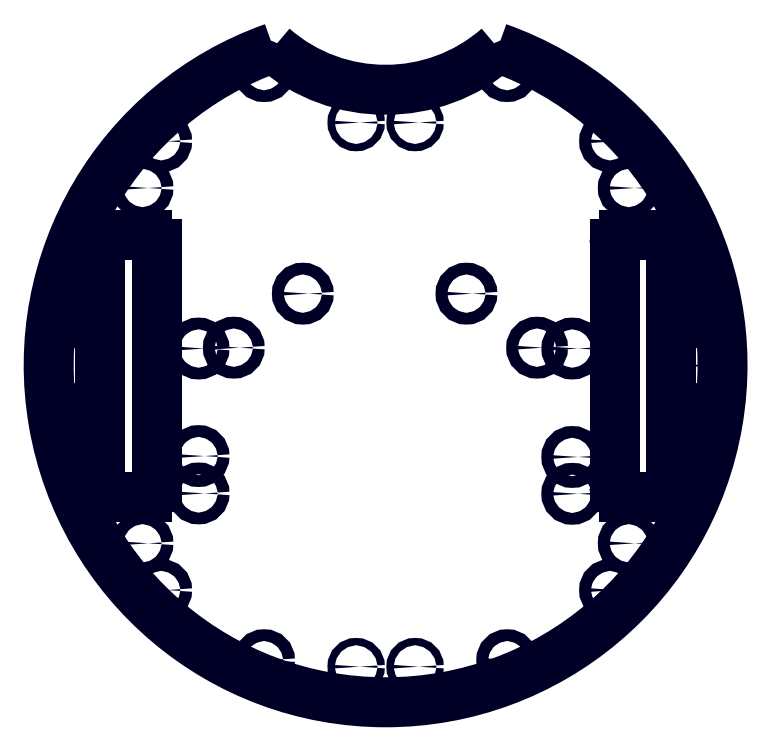
<metadata>
{"format":"dxf","ext":"dxf","renderer":"ezdxf+matplotlib","layout":"modelspace","background":"white","min_lineweight":24,"dpi":150}
</metadata>
<code>
0
SECTION
2
ENTITIES
0
CIRCLE
8
20
10
41.14
20
4.885
30
0
40
1.6
0
CIRCLE
8
20
10
50.7
20
-34.81
30
0
40
1.6
0
CIRCLE
8
20
10
50.7
20
-24.8
30
0
40
1.6
0
CIRCLE
8
20
10
50.71
20
4.65
30
0
40
1.6
0
CIRCLE
8
20
10
-8
20
66.04
30
0
40
1
0
CIRCLE
8
20
10
8
20
66.04
30
0
40
1
0
CIRCLE
8
20
10
-8
20
-81.77
30
0
40
1
0
CIRCLE
8
20
10
8
20
-81.77
30
0
40
1
0
CIRCLE
8
20
10
21.95
20
19.56
30
0
40
1.6
0
CIRCLE
8
20
10
-22.5
20
19.56
30
0
40
1.6
0
CIRCLE
8
20
10
-41.24
20
4.885
30
0
40
1.6
0
CIRCLE
8
20
10
-50.8
20
-34.71
30
0
40
1.6
0
CIRCLE
8
20
10
-50.81
20
-24.56
30
0
40
1.6
0
CIRCLE
8
20
10
-50.81
20
4.65
30
0
40
1.6
0
ARC
8
20
10
0
20
121.3
30
0
40
46.35
50
228.9
51
311.1
0
ARC
8
20
10
0
20
0.0726
30
0
40
91.51
50
109.5
51
70.54
0
CIRCLE
8
20
10
-86.36
20
0
30
0
40
1.6
0
CIRCLE
8
20
10
60.96
20
60.96
30
0
40
1.6
0
CIRCLE
8
20
10
-60.96
20
60.96
30
0
40
1.6
0
CIRCLE
8
20
10
86.36
20
0
30
0
40
1.6
0
CIRCLE
8
20
10
-60.96
20
-60.96
30
0
40
1.6
0
CIRCLE
8
20
10
60.96
20
-60.96
30
0
40
1.6
0
CIRCLE
8
20
10
-33.02
20
80.01
30
0
40
1.6
0
CIRCLE
8
20
10
33.02
20
80.01
30
0
40
1.6
0
CIRCLE
8
20
10
-33.02
20
-80.01
30
0
40
1.6
0
CIRCLE
8
20
10
33.02
20
-80.01
30
0
40
1.6
0
CIRCLE
8
20
10
-66.04
20
48.26
30
0
40
1.6
0
CIRCLE
8
20
10
-66.04
20
-48.26
30
0
40
1.6
0
CIRCLE
8
20
10
66.04
20
48.26
30
0
40
1.6
0
CIRCLE
8
20
10
66.04
20
-48.26
30
0
40
1.6
0
ARC
8
20
10
74.93
20
33.02
30
0
40
2.54
50
0
51
90
0
ARC
8
20
10
74.93
20
-33.02
30
0
40
2.54
50
270
51
0
0
ARC
8
20
10
64.77
20
-33.02
30
0
40
2.54
50
180
51
270
0
ARC
8
20
10
64.77
20
33.02
30
0
40
2.54
50
90
51
180
0
ARC
8
20
10
74.93
20
33.02
30
0
40
2.54
50
0
51
90
0
ARC
8
20
10
74.93
20
-33.02
30
0
40
2.54
50
270
51
0
0
ARC
8
20
10
64.77
20
-33.02
30
0
40
2.54
50
180
51
270
0
ARC
8
20
10
64.77
20
33.02
30
0
40
2.54
50
90
51
180
0
LINE
8
20
10
62.23
20
-33.02
30
0
11
62.23
21
33.02
31
0
0
ARC
8
20
10
64.77
20
33.02
30
0
40
2.54
50
90
51
180
0
LINE
8
20
10
64.77
20
35.56
30
0
11
74.93
21
35.56
31
0
0
ARC
8
20
10
74.93
20
33.02
30
0
40
2.54
50
0
51
90
0
LINE
8
20
10
77.47
20
33.02
30
0
11
77.47
21
-33.02
31
0
0
ARC
8
20
10
74.93
20
-33.02
30
0
40
2.54
50
270
51
0
0
LINE
8
20
10
74.93
20
-35.56
30
0
11
64.77
21
-35.56
31
0
0
ARC
8
20
10
64.77
20
-33.02
30
0
40
2.54
50
180
51
270
0
ARC
8
20
10
-64.77
20
33.02
30
0
40
2.54
50
0
51
90
0
ARC
8
20
10
-64.77
20
-33.02
30
0
40
2.54
50
270
51
0
0
ARC
8
20
10
-74.93
20
-33.02
30
0
40
2.54
50
180
51
270
0
ARC
8
20
10
-74.93
20
33.02
30
0
40
2.54
50
90
51
180
0
ARC
8
20
10
-64.77
20
33.02
30
0
40
2.54
50
0
51
90
0
ARC
8
20
10
-64.77
20
-33.02
30
0
40
2.54
50
270
51
0
0
ARC
8
20
10
-74.93
20
-33.02
30
0
40
2.54
50
180
51
270
0
ARC
8
20
10
-74.93
20
33.02
30
0
40
2.54
50
90
51
180
0
LINE
8
20
10
-77.47
20
-33.02
30
0
11
-77.47
21
33.02
31
0
0
ARC
8
20
10
-74.93
20
33.02
30
0
40
2.54
50
90
51
180
0
LINE
8
20
10
-74.93
20
35.56
30
0
11
-64.77
21
35.56
31
0
0
ARC
8
20
10
-64.77
20
33.02
30
0
40
2.54
50
0
51
90
0
LINE
8
20
10
-62.23
20
33.02
30
0
11
-62.23
21
-33.02
31
0
0
ARC
8
20
10
-64.77
20
-33.02
30
0
40
2.54
50
270
51
0
0
LINE
8
20
10
-64.77
20
-35.56
30
0
11
-74.93
21
-35.56
31
0
0
ARC
8
20
10
-74.93
20
-33.02
30
0
40
2.54
50
180
51
270
0
ENDSEC
0
EOF

</code>
